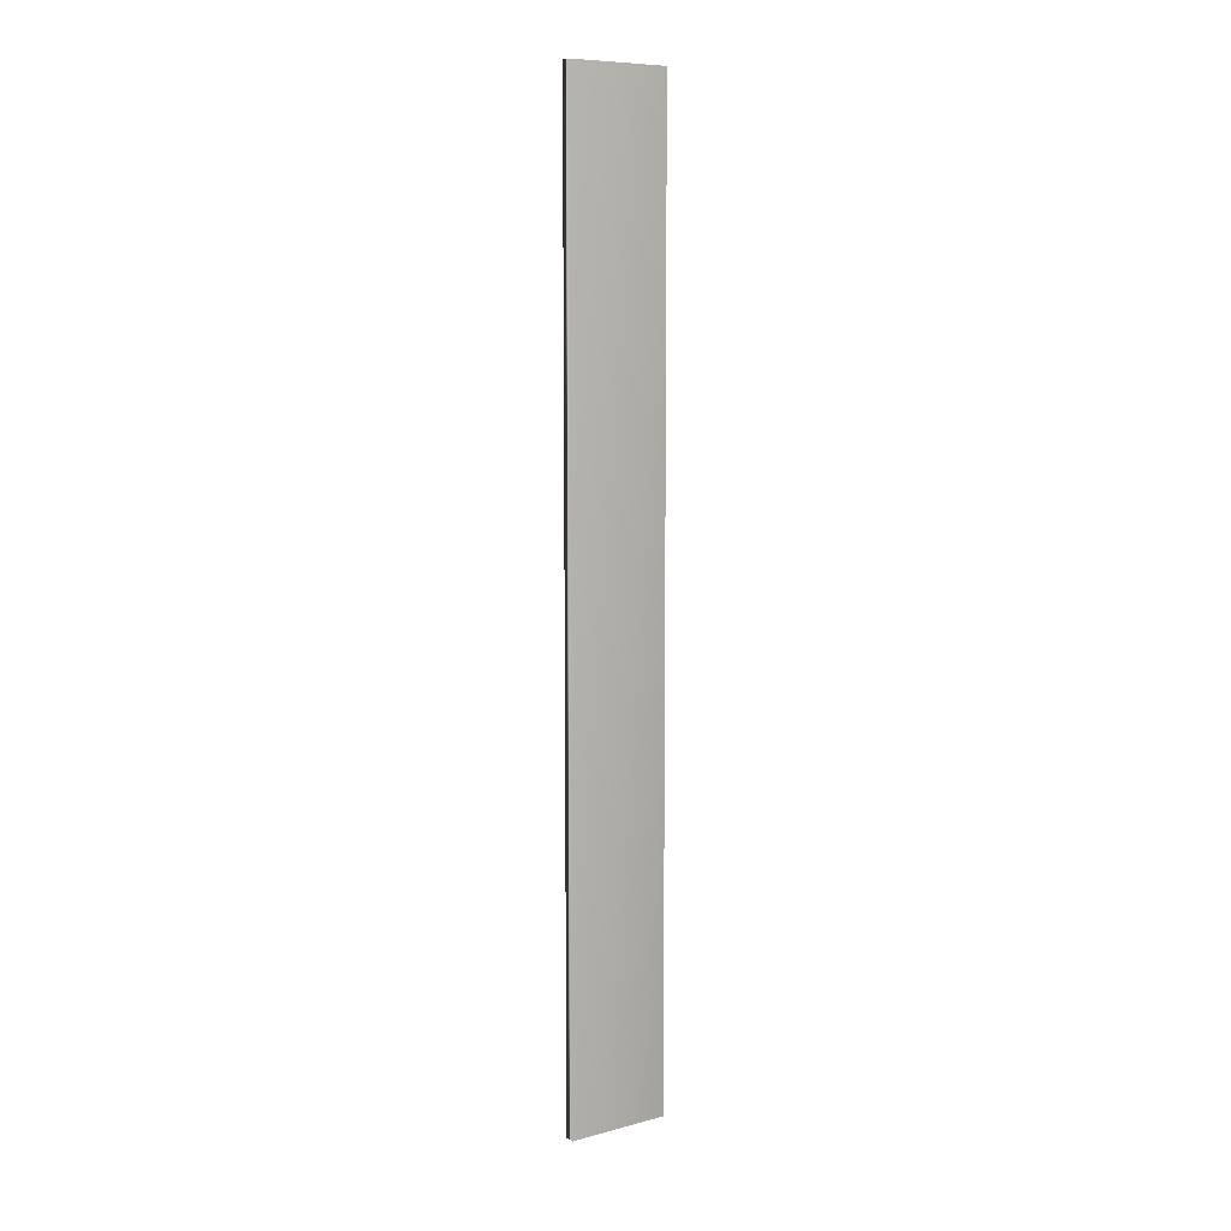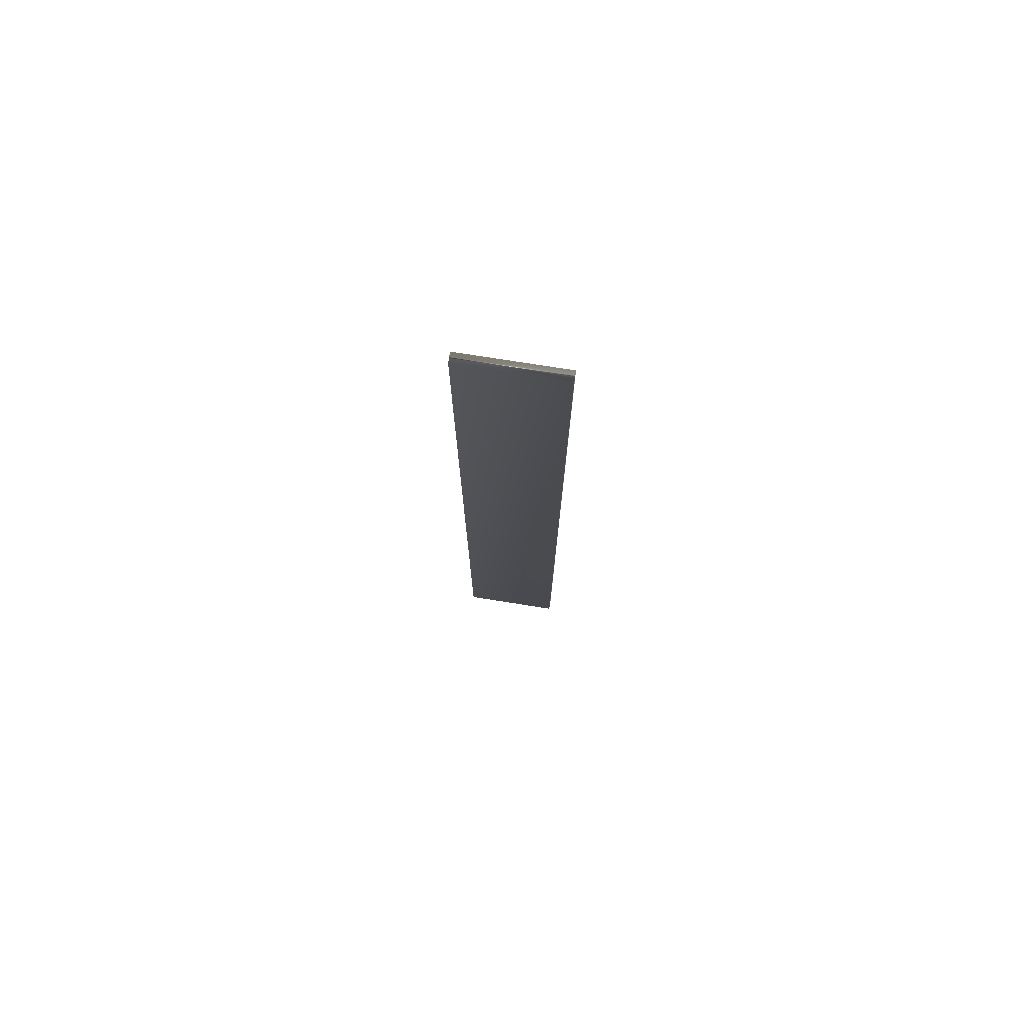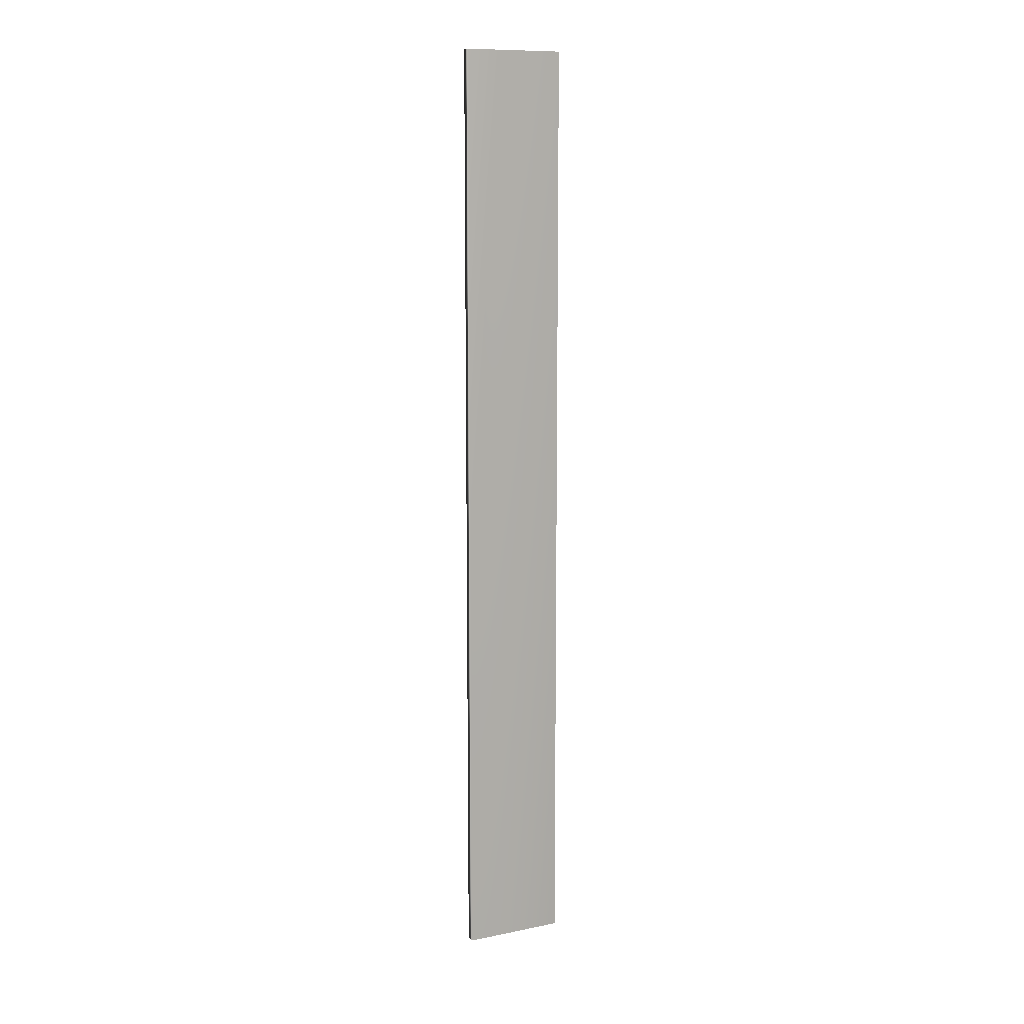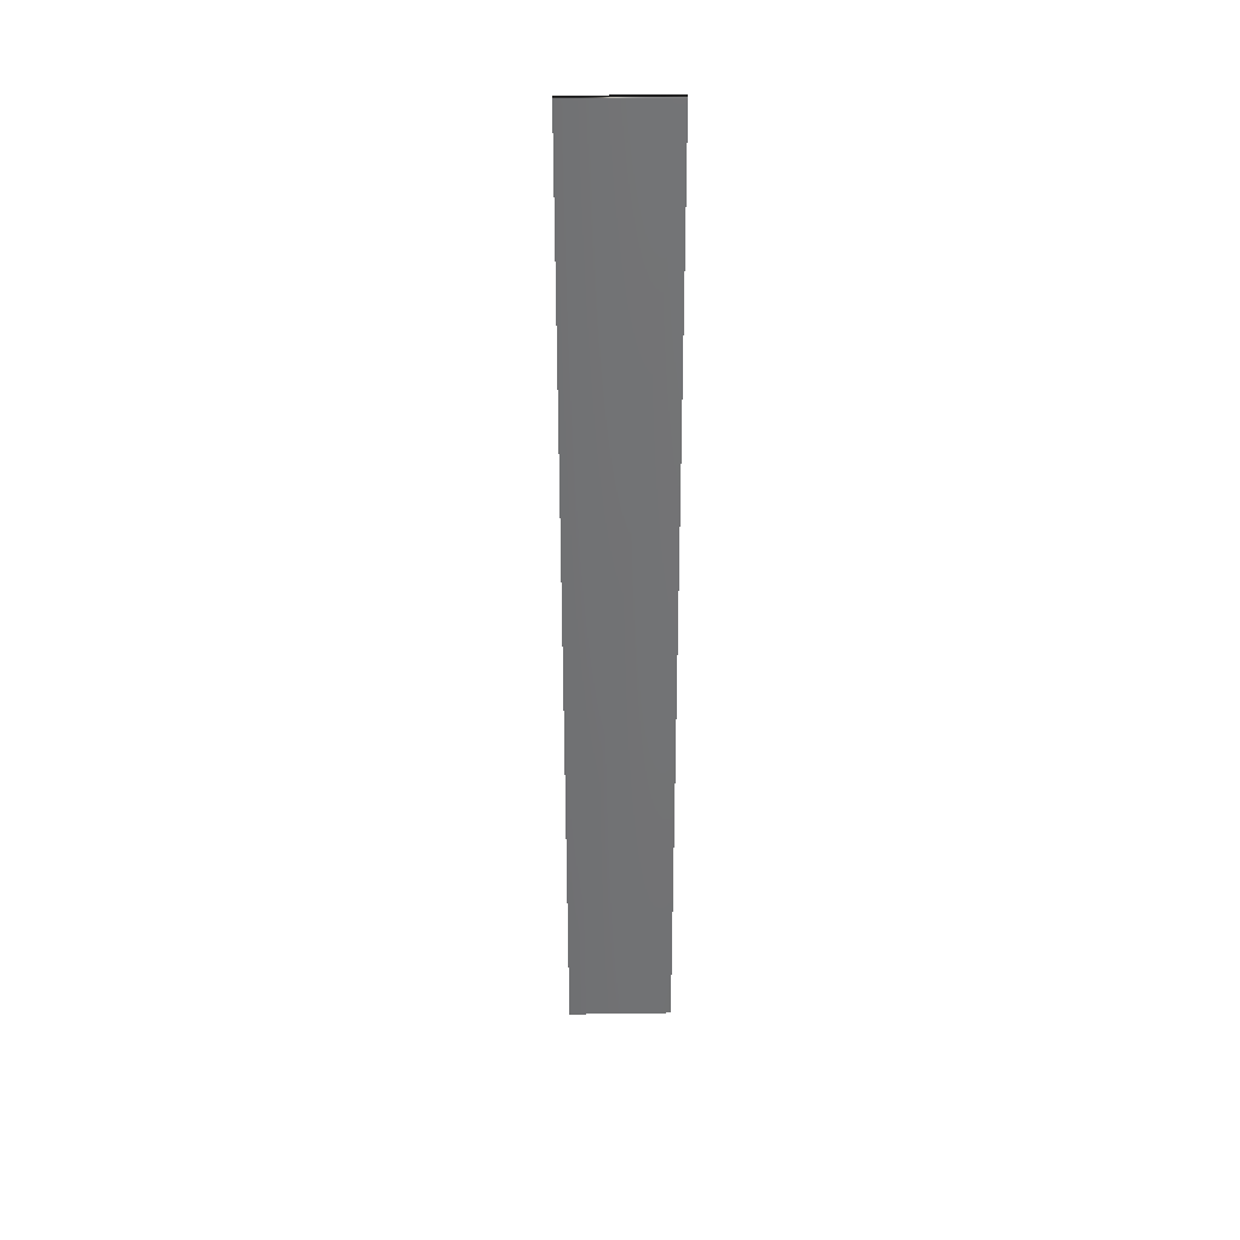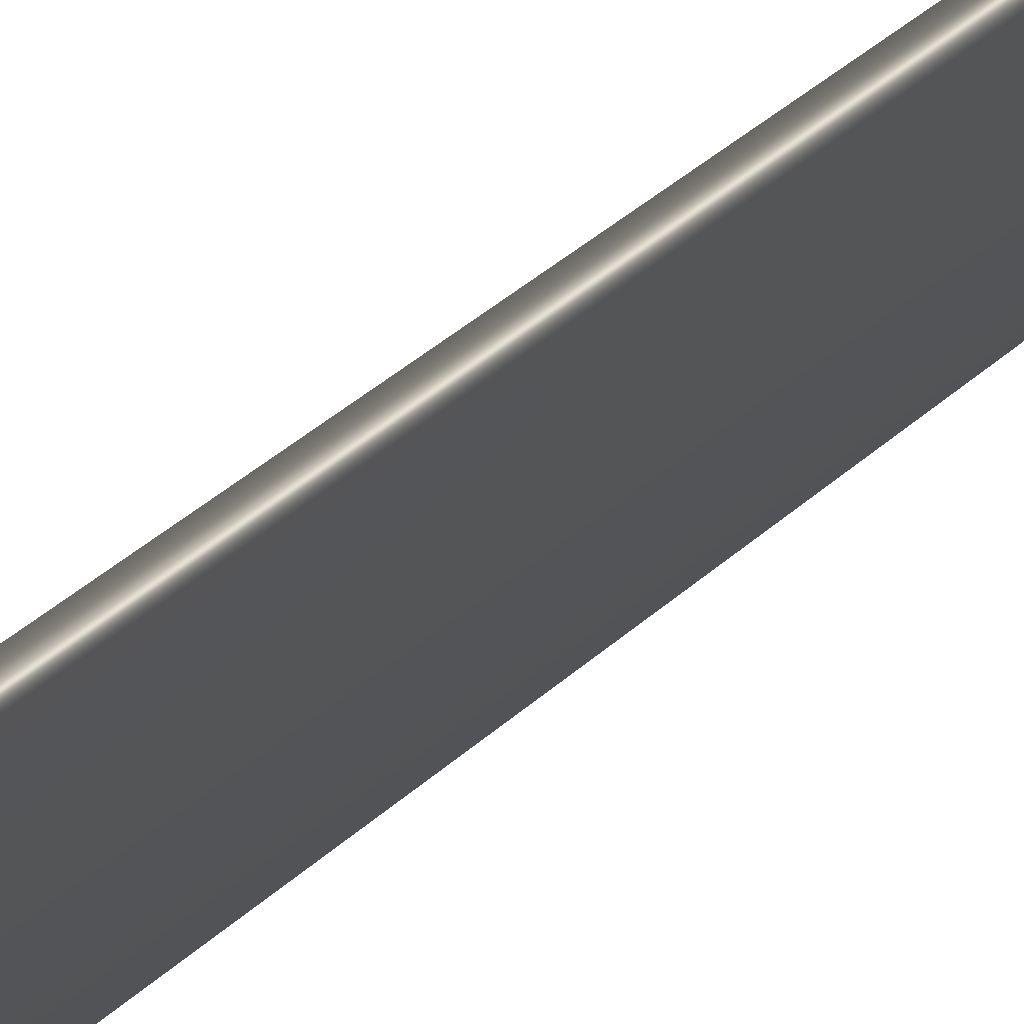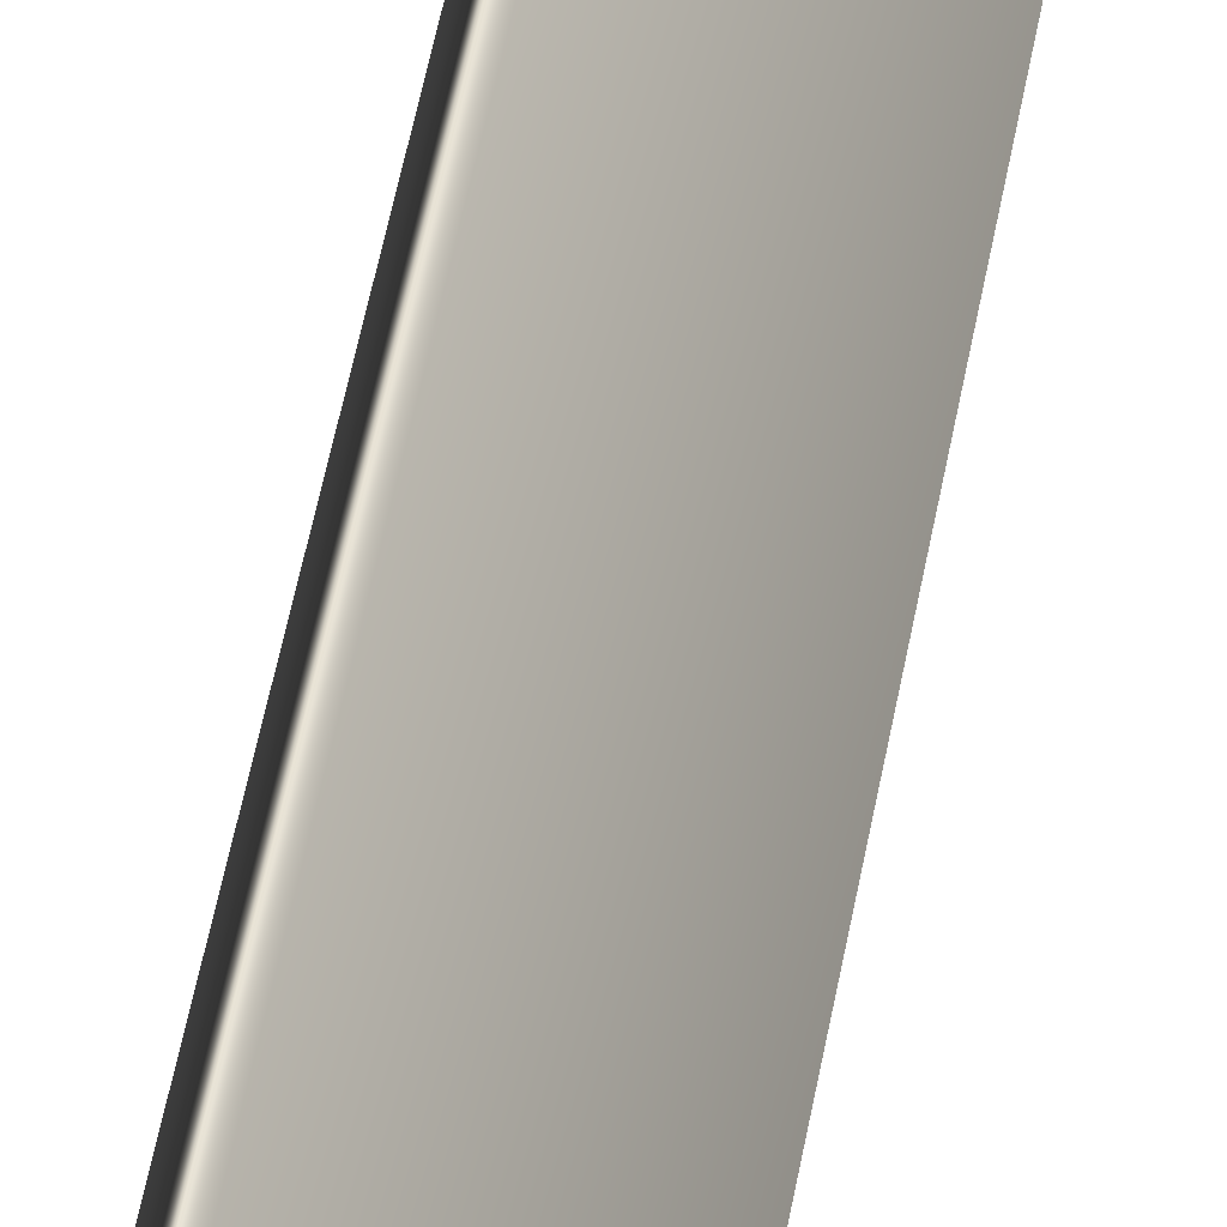
<metadata>
{"format":"obj","ext":"obj","renderer":"f3d","projection":"perspective","resolution":1024,"background":"white","views":[{"elev":8.7,"azim":27.7,"up":"+Y"},{"elev":75.9,"azim":72.0,"up":"+Y"},{"elev":11.1,"azim":36.8,"up":"+Y"},{"elev":34.4,"azim":-118.2,"up":"+Y"},{"elev":23.0,"azim":-151.2,"up":"+Z"},{"elev":41.2,"azim":8.6,"up":"+Z"}]}
</metadata>
<code>
v -61.08 8.224 -149.1
v -61.08 0.3385 -149.1
v -61.01 8.224 -149.1
v -61.01 0.3385 -149.1
v -60.63 0.3385 -149.8
v -60.63 8.224 -149.8
v -60.7 8.224 -149.9
v -60.7 0.3385 -149.9
f 1 2 3
f 3 2 4
f 5 6 4
f 4 6 3
f 1 3 7
f 7 3 6
f 2 8 4
f 4 8 5
f 2 1 8
f 8 1 7
f 8 7 5
f 5 7 6

</code>
